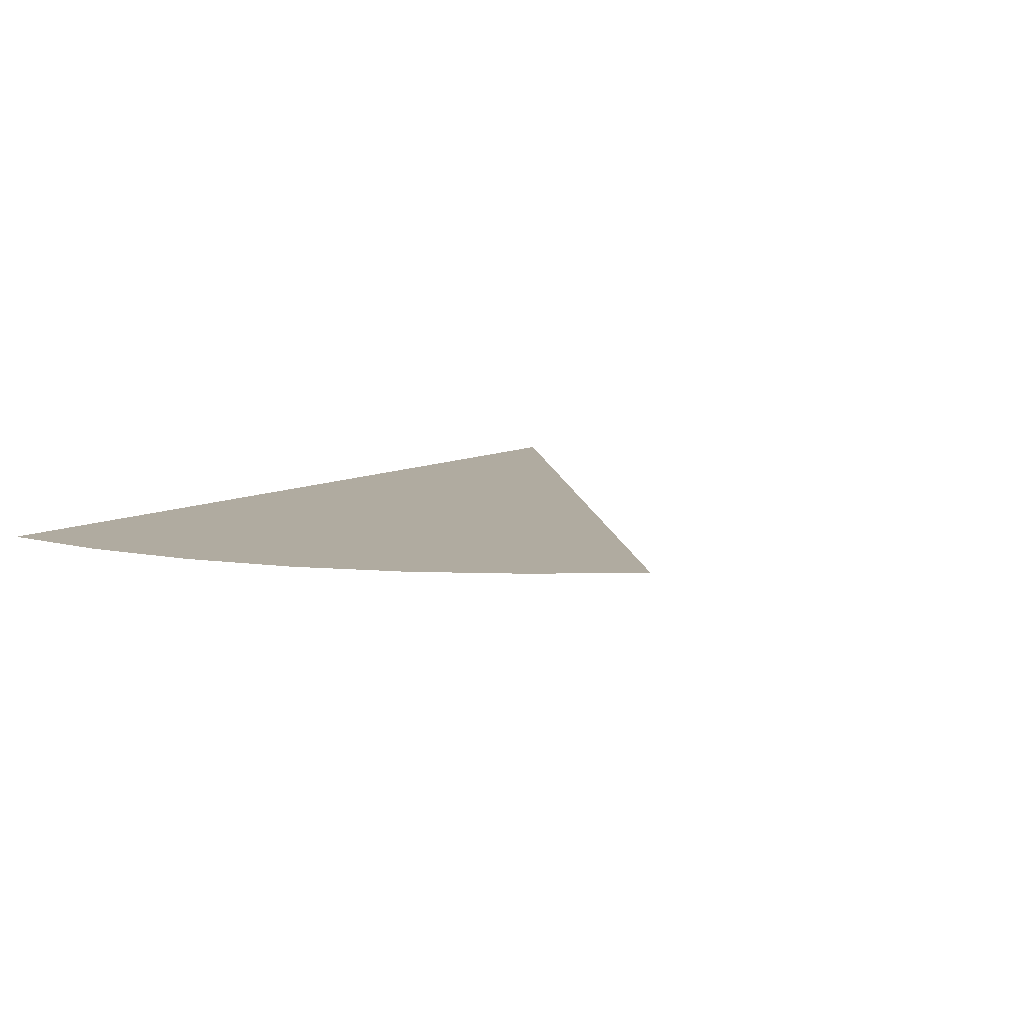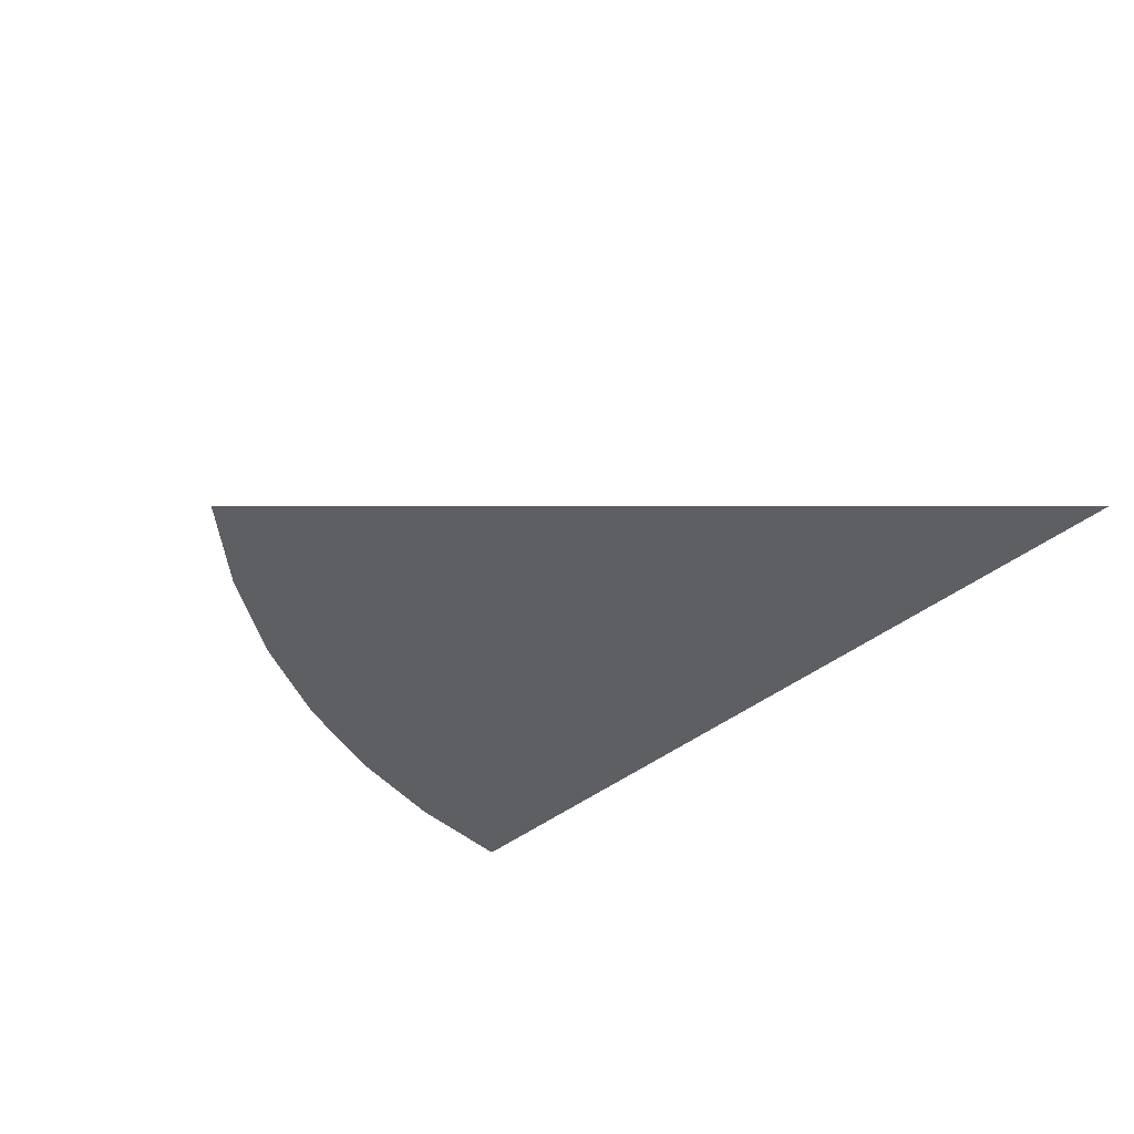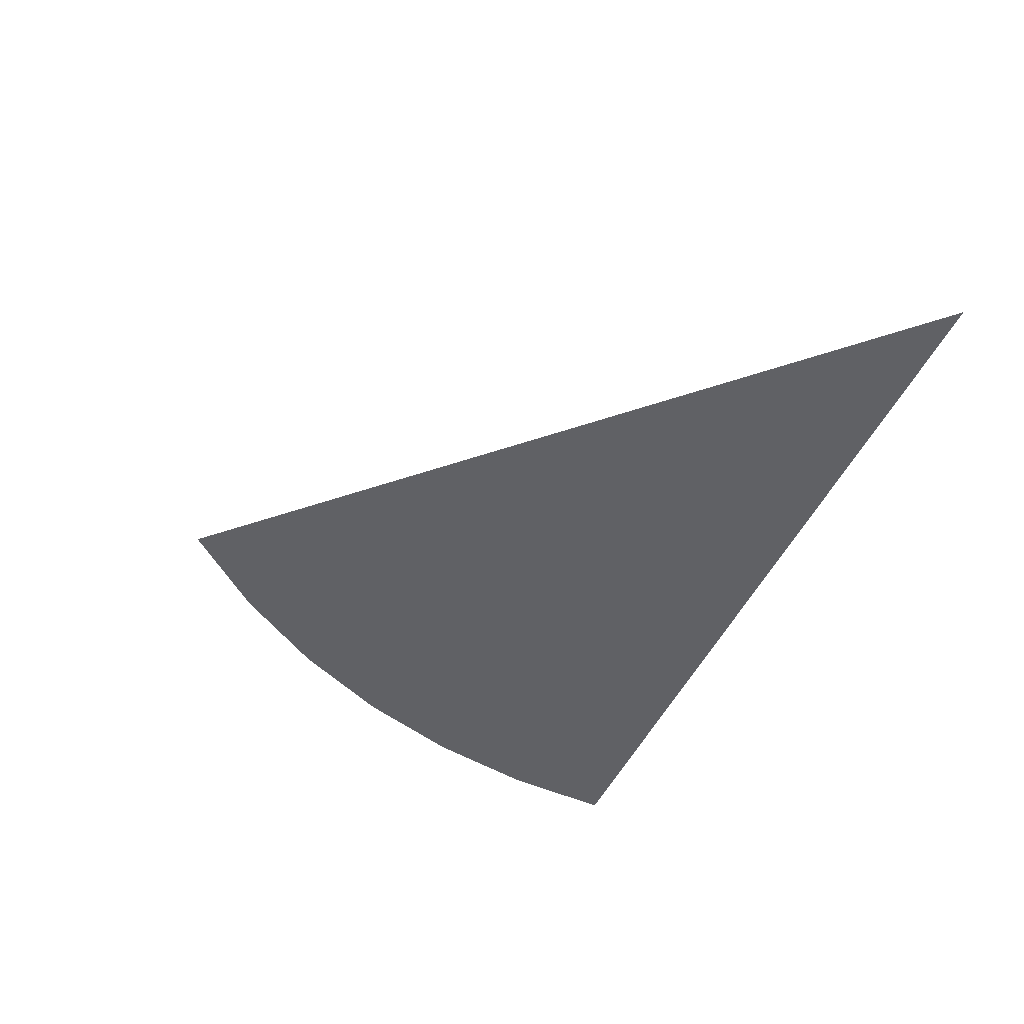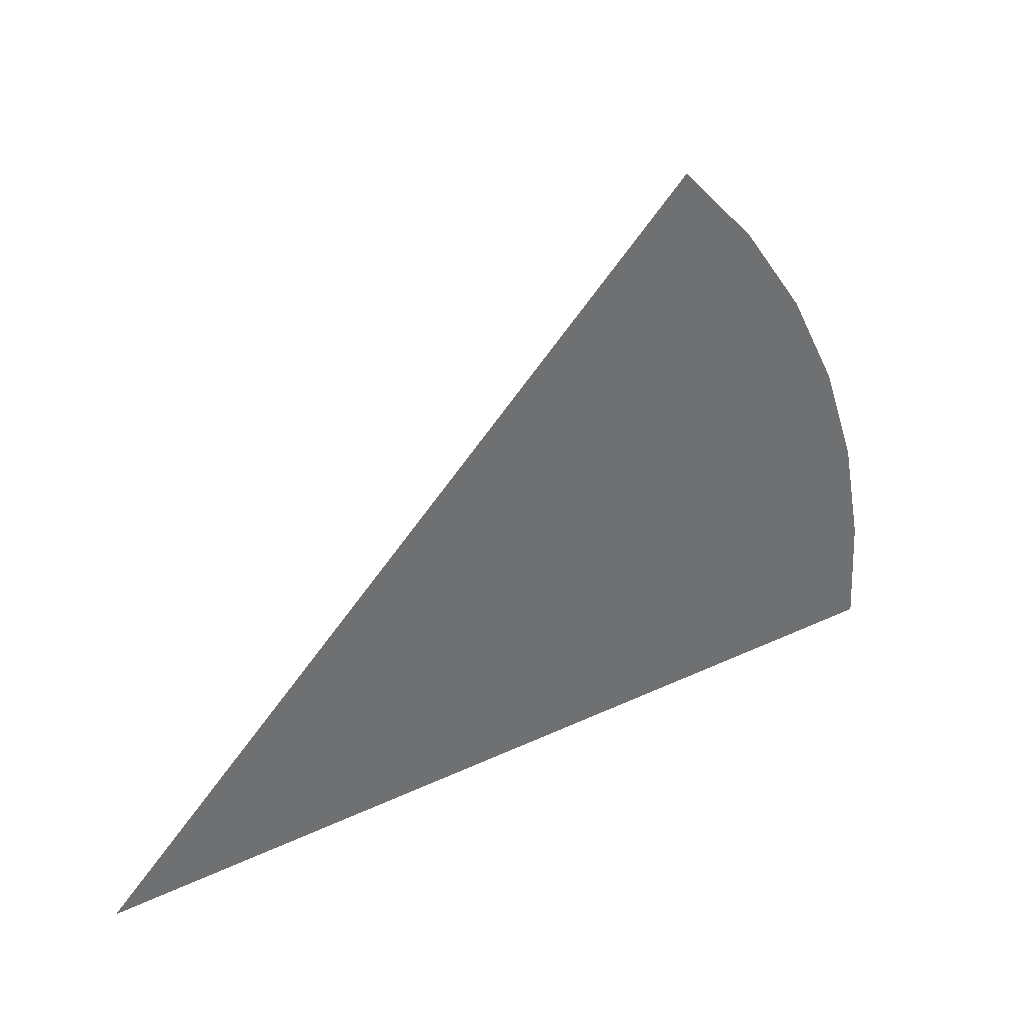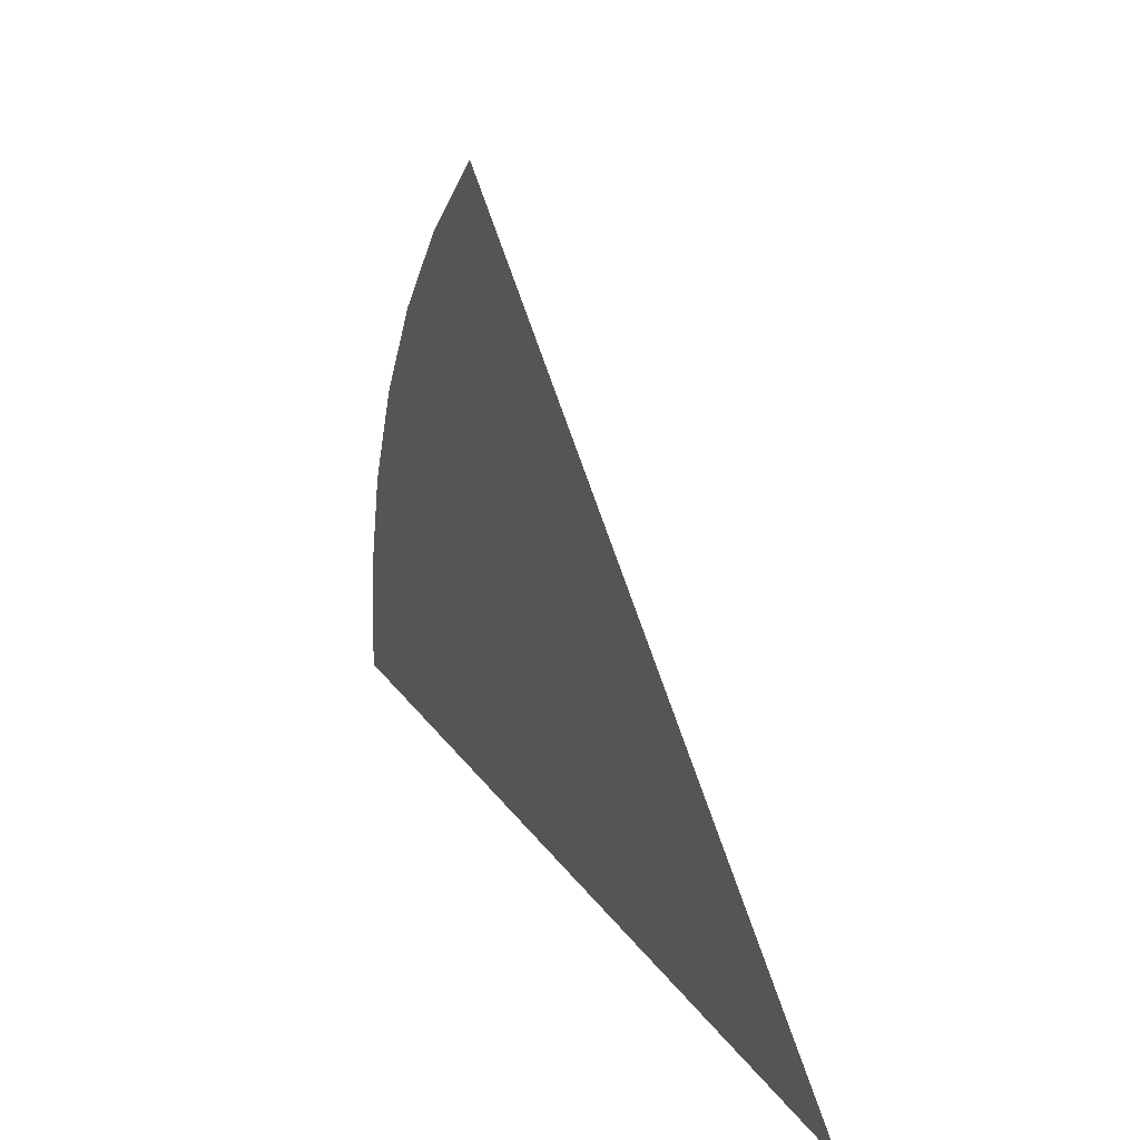
<metadata>
{"format":"obj","ext":"obj","renderer":"f3d","projection":"perspective","resolution":1024,"background":"white","views":[{"elev":9.8,"azim":-51.6,"up":"+Y"},{"elev":-40.6,"azim":45.0,"up":"+Y"},{"elev":-47.1,"azim":66.4,"up":"+Y"},{"elev":37.7,"azim":149.2,"up":"+Z"},{"elev":27.2,"azim":62.0,"up":"+Z"}]}
</metadata>
<code>
v -0.825 0 0.095
v -0.3864 0 0.1035
v -0.3696 0 0.1531
v -0.6505 0 0.5162
v -0.6505 0 0.5162
v -0.3696 0 0.1531
v -0.3464 0 0.2
v -0.3864 0 0.1035
v -0.825 0 0.095
v -0.3881 0 0.095
v -0.6505 0 0.5162
v -0.3464 0 0.2
v -0.3416 0 0.2072
v -0.9384 0 0.1235
v -0.825 0 0
v -0.825 0 0.095
v -0.9384 0 0.1235
v -0.825 0 0.095
v -0.9143 0 0.245
v -0.9283 0 0.1847
v -0.8963 0 0.3042
v -0.9143 0 0.245
v -0.825 0 0.095
v -0.8963 0 0.3042
v -0.825 0 0.095
v -0.6505 0 0.5162
v -0.8744 0 0.3622
v -0.8197 0 0.4733
v -0.8489 0 0.4186
v -0.8744 0 0.3622
v -0.6505 0 0.5162
v -0.8197 0 0.4733
v -0.6505 0 0.5162
v -0.7509 0 0.5762
v -0.787 0 0.5258
v -0.5834 0 0.5834
v -0.7509 0 0.5762
v -0.6505 0 0.5162
v -0.864 0 0.663
v -0.7509 0 0.5762
v -0.5834 0 0.5834
v -0.7701 0 0.7701
v -1.08 0 0.1422
v -1.089 0 0
v -0.825 0 0
v -0.9384 0 0.1235
v -1.174 0 0
v -1.089 0 0
v -1.08 0 0.1422
v -1.171 0 0.07679
v -1.164 0 0.1532
v -1.171 0 0.07679
v -1.08 0 0.1422
v -1.068 0 0.2125
v -1.151 0 0.229
v -1.164 0 0.1532
v -1.08 0 0.1422
v -1.151 0 0.229
v -1.068 0 0.2125
v -1.052 0 0.2819
v -1.134 0 0.3039
v -1.031 0 0.3501
v -1.112 0 0.3774
v -1.134 0 0.3039
v -1.052 0 0.2819
v -1.006 0 0.4168
v -1.085 0 0.4493
v -1.112 0 0.3774
v -1.031 0 0.3501
v -0.9768 0 0.4817
v -1.053 0 0.5192
v -1.085 0 0.4493
v -1.006 0 0.4168
v -1.053 0 0.5192
v -0.9768 0 0.4817
v -0.9432 0 0.5445
v -1.017 0 0.587
v -1.017 0 0.587
v -0.9432 0 0.5445
v -0.9056 0 0.6051
v -0.9762 0 0.6522
v -0.9056 0 0.6051
v -0.864 0 0.663
v -0.9314 0 0.7147
v -0.9762 0 0.6522
v -0.7701 0 0.7701
v -0.8827 0 0.7741
v -0.9314 0 0.7147
v -0.864 0 0.663
v -0.8302 0 0.8302
v -0.8827 0 0.7741
v -0.7701 0 0.7701
v -1.289 0 0
v -1.286 0 0.08429
v -1.351 0 0.1778
v -1.363 0 0
v -1.351 0 0.1778
v -1.286 0 0.08429
v -1.278 0 0.1682
v -1.316 0 0.3526
v -1.351 0 0.1778
v -1.278 0 0.1682
v -1.264 0 0.2514
v -1.316 0 0.3526
v -1.264 0 0.2514
v -1.245 0 0.3336
v -1.245 0 0.3336
v -1.22 0 0.4143
v -1.259 0 0.5214
v -1.316 0 0.3526
v -1.259 0 0.5214
v -1.22 0 0.4143
v -1.191 0 0.4932
v -1.191 0 0.4932
v -1.156 0 0.57
v -1.18 0 0.6813
v -1.259 0 0.5214
v -1.18 0 0.6813
v -1.156 0 0.57
v -1.116 0 0.6444
v -1.081 0 0.8295
v -1.18 0 0.6813
v -1.116 0 0.6444
v -1.072 0 0.716
v -1.081 0 0.8295
v -1.072 0 0.716
v -1.022 0 0.7846
v -0.9634 0 0.9634
v -1.081 0 0.8295
v -1.022 0 0.7846
v -0.969 0 0.8498
v -0.9634 0 0.9634
v -0.969 0 0.8498
v -0.9113 0 0.9113
v 0 0 0
v -0.3881 0 0.095
v -0.825 0 0.095
v -0.825 0 0
v -0.3864 0 0.1035
v -0.3881 0 0.095
v 0 0 0
v -0.3464 0 0.2
v -0.3696 0 0.1531
v -0.3864 0 0.1035
v 0 0 0
v -0.3416 0 0.2072
v -0.3464 0 0.2
v 0 0 0
v 0 0 0
v -0.5834 0 0.5834
v -0.6505 0 0.5162
v -0.3416 0 0.2072
v -1.08 0 0.1422
v -0.9384 0 0.1235
v -0.9283 0 0.1847
v -1.068 0 0.2125
v -0.864 0 0.663
v -0.9056 0 0.6051
v -0.787 0 0.5258
v -0.7509 0 0.5762
v -0.8197 0 0.4733
v -0.787 0 0.5258
v -0.9056 0 0.6051
v -0.9432 0 0.5445
v -0.8489 0 0.4186
v -0.8197 0 0.4733
v -0.9432 0 0.5445
v -0.9768 0 0.4817
v -0.8744 0 0.3622
v -0.8489 0 0.4186
v -0.9768 0 0.4817
v -1.006 0 0.4168
v -0.8963 0 0.3042
v -0.8744 0 0.3622
v -1.006 0 0.4168
v -1.031 0 0.3501
v -1.052 0 0.2819
v -0.9143 0 0.245
v -0.8963 0 0.3042
v -1.031 0 0.3501
v -0.9143 0 0.245
v -1.052 0 0.2819
v -1.068 0 0.2125
v -0.9283 0 0.1847
v -1.289 0 0
v -1.174 0 0
v -1.171 0 0.07679
v -1.286 0 0.08429
v -0.969 0 0.8498
v -0.8827 0 0.7741
v -0.8302 0 0.8302
v -0.9113 0 0.9113
v -1.022 0 0.7846
v -0.9314 0 0.7147
v -0.8827 0 0.7741
v -0.969 0 0.8498
v -1.072 0 0.716
v -0.9762 0 0.6522
v -0.9314 0 0.7147
v -1.022 0 0.7846
v -1.116 0 0.6444
v -1.017 0 0.587
v -0.9762 0 0.6522
v -1.072 0 0.716
v -1.156 0 0.57
v -1.053 0 0.5192
v -1.017 0 0.587
v -1.116 0 0.6444
v -1.053 0 0.5192
v -1.156 0 0.57
v -1.191 0 0.4932
v -1.085 0 0.4493
v -1.22 0 0.4143
v -1.112 0 0.3774
v -1.085 0 0.4493
v -1.191 0 0.4932
v -1.245 0 0.3336
v -1.134 0 0.3039
v -1.112 0 0.3774
v -1.22 0 0.4143
v -1.134 0 0.3039
v -1.245 0 0.3336
v -1.264 0 0.2514
v -1.151 0 0.229
v -1.278 0 0.1682
v -1.164 0 0.1532
v -1.151 0 0.229
v -1.264 0 0.2514
v -1.164 0 0.1532
v -1.278 0 0.1682
v -1.286 0 0.08429
v -1.171 0 0.07679
g mesh7299776
f 1 2 3
f 3 4 1
f 5 6 7
f 8 9 10
f 11 12 13
f 14 15 16
f 17 18 19
f 19 20 17
f 21 22 23
f 24 25 26
f 26 27 24
f 28 29 30
f 30 31 28
f 32 33 34
f 34 35 32
f 36 37 38
f 39 40 41
f 41 42 39
f 43 44 45
f 45 46 43
f 47 48 49
f 49 50 47
f 51 52 53
f 54 55 56
f 56 57 54
f 58 59 60
f 60 61 58
f 62 63 64
f 64 65 62
f 66 67 68
f 68 69 66
f 70 71 72
f 72 73 70
f 74 75 76
f 76 77 74
f 78 79 80
f 80 81 78
f 82 83 84
f 84 85 82
f 86 87 88
f 88 89 86
f 90 91 92
f 93 94 95
f 95 96 93
f 97 98 99
f 100 101 102
f 102 103 100
f 104 105 106
f 107 108 109
f 109 110 107
f 111 112 113
f 114 115 116
f 116 117 114
f 118 119 120
f 121 122 123
f 123 124 121
f 125 126 127
f 128 129 130
f 130 131 128
f 132 133 134
g mesh7299777
f 135 136 137
f 137 138 135
f 139 140 141
f 142 143 144
f 144 145 142
f 146 147 148
f 149 150 151
f 151 152 149
f 153 154 155
f 155 156 153
f 157 158 159
f 159 160 157
f 161 162 163
f 163 164 161
f 165 166 167
f 167 168 165
f 169 170 171
f 171 172 169
f 173 174 175
f 175 176 173
f 177 178 179
f 179 180 177
f 181 182 183
f 183 184 181
f 185 186 187
f 187 188 185
f 189 190 191
f 191 192 189
f 193 194 195
f 195 196 193
f 197 198 199
f 199 200 197
f 201 202 203
f 203 204 201
f 205 206 207
f 207 208 205
f 209 210 211
f 211 212 209
f 213 214 215
f 215 216 213
f 217 218 219
f 219 220 217
f 221 222 223
f 223 224 221
f 225 226 227
f 227 228 225
f 229 230 231
f 231 232 229

</code>
